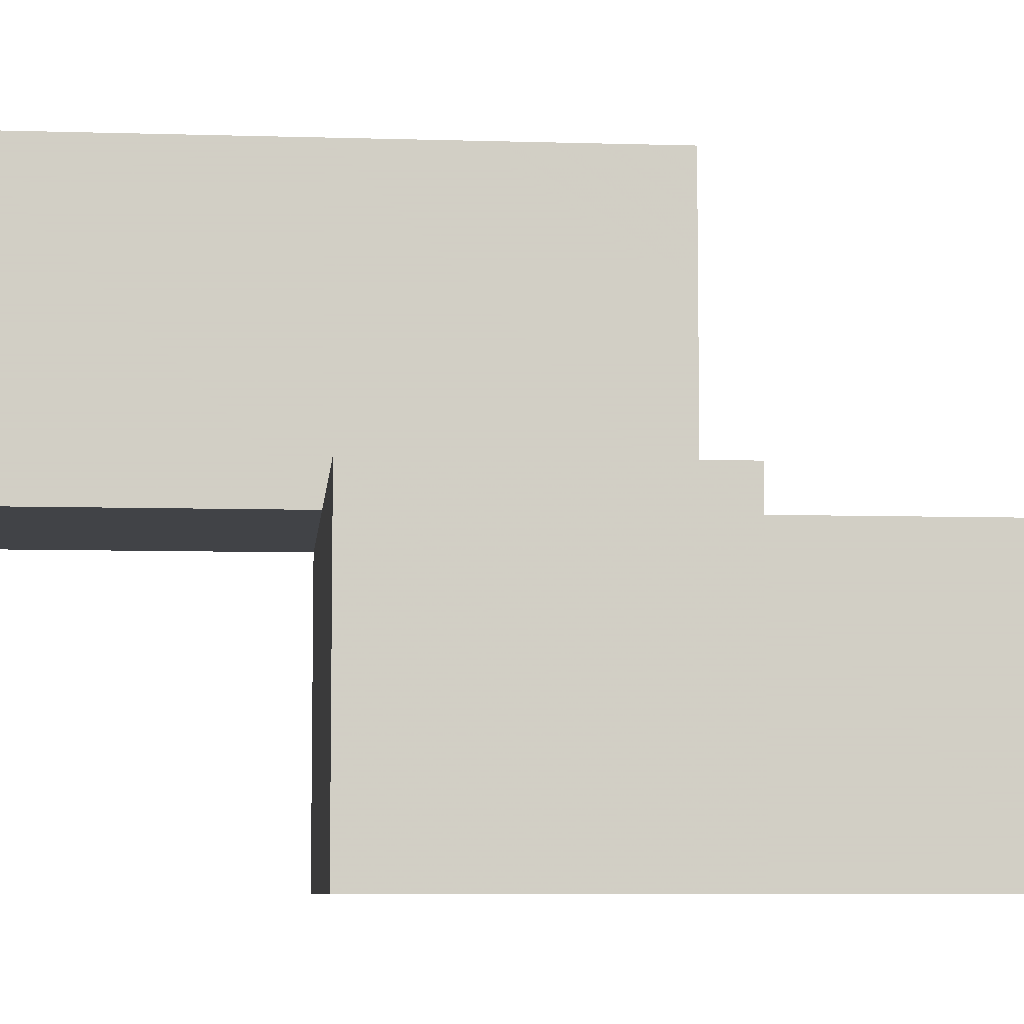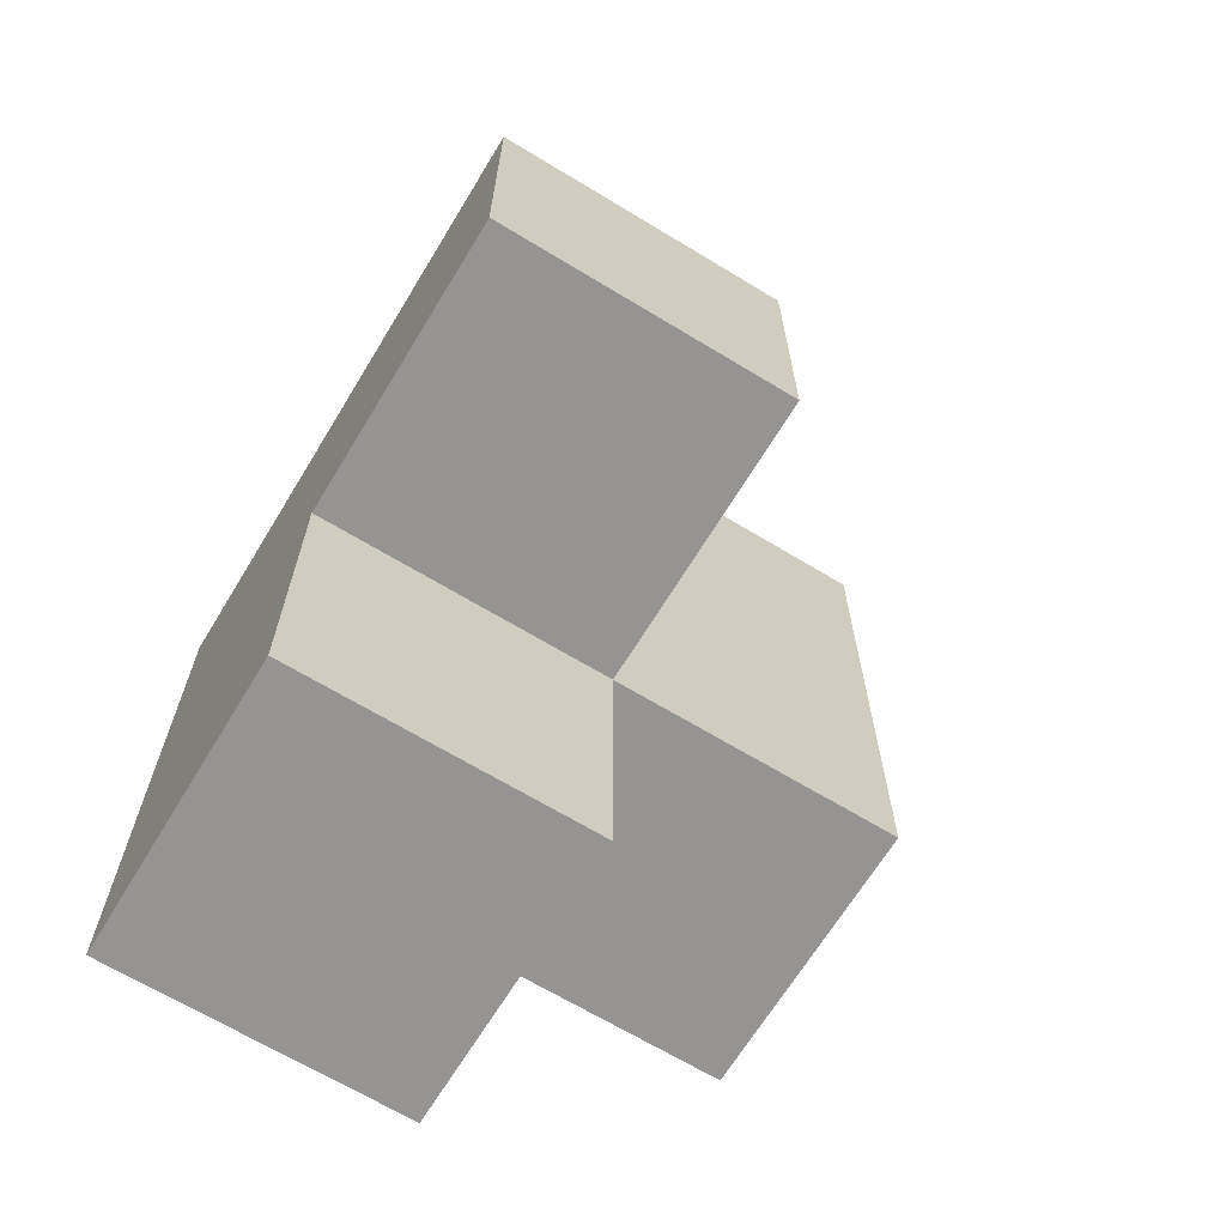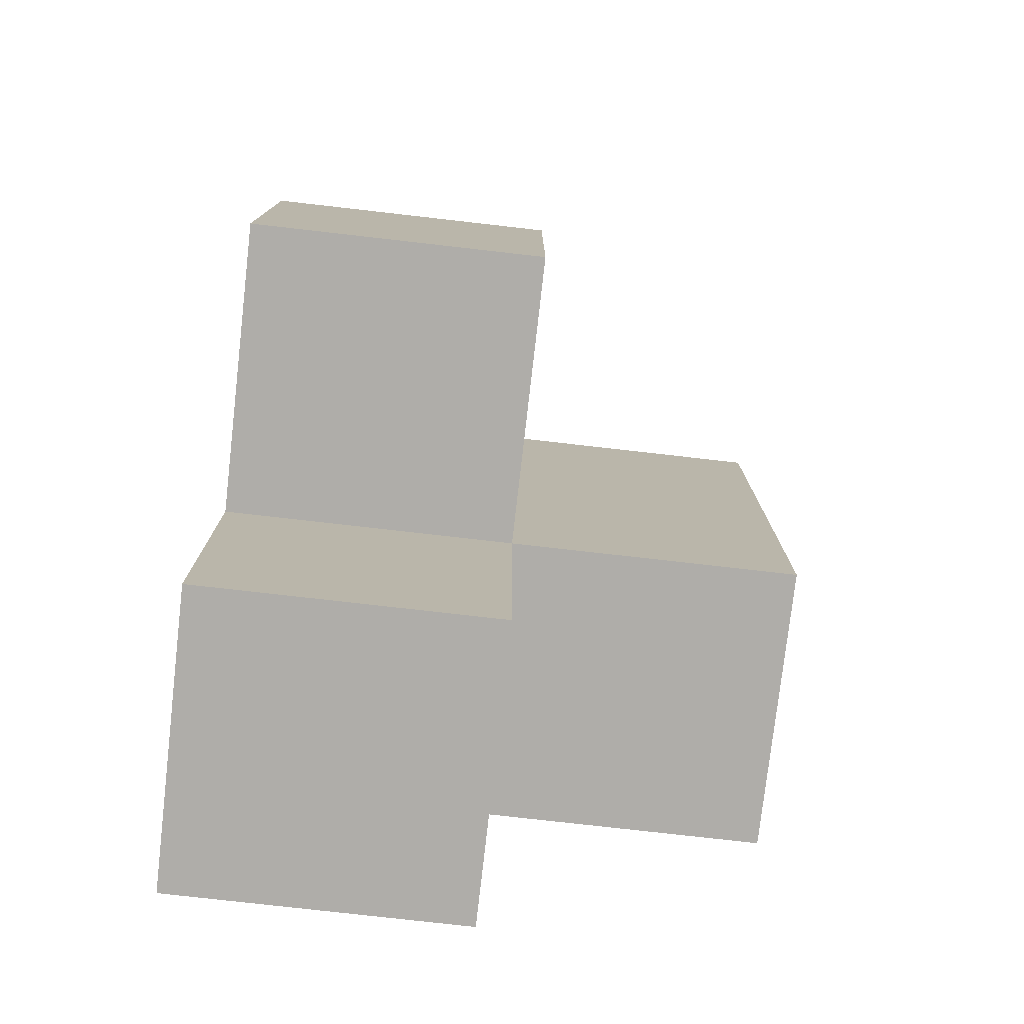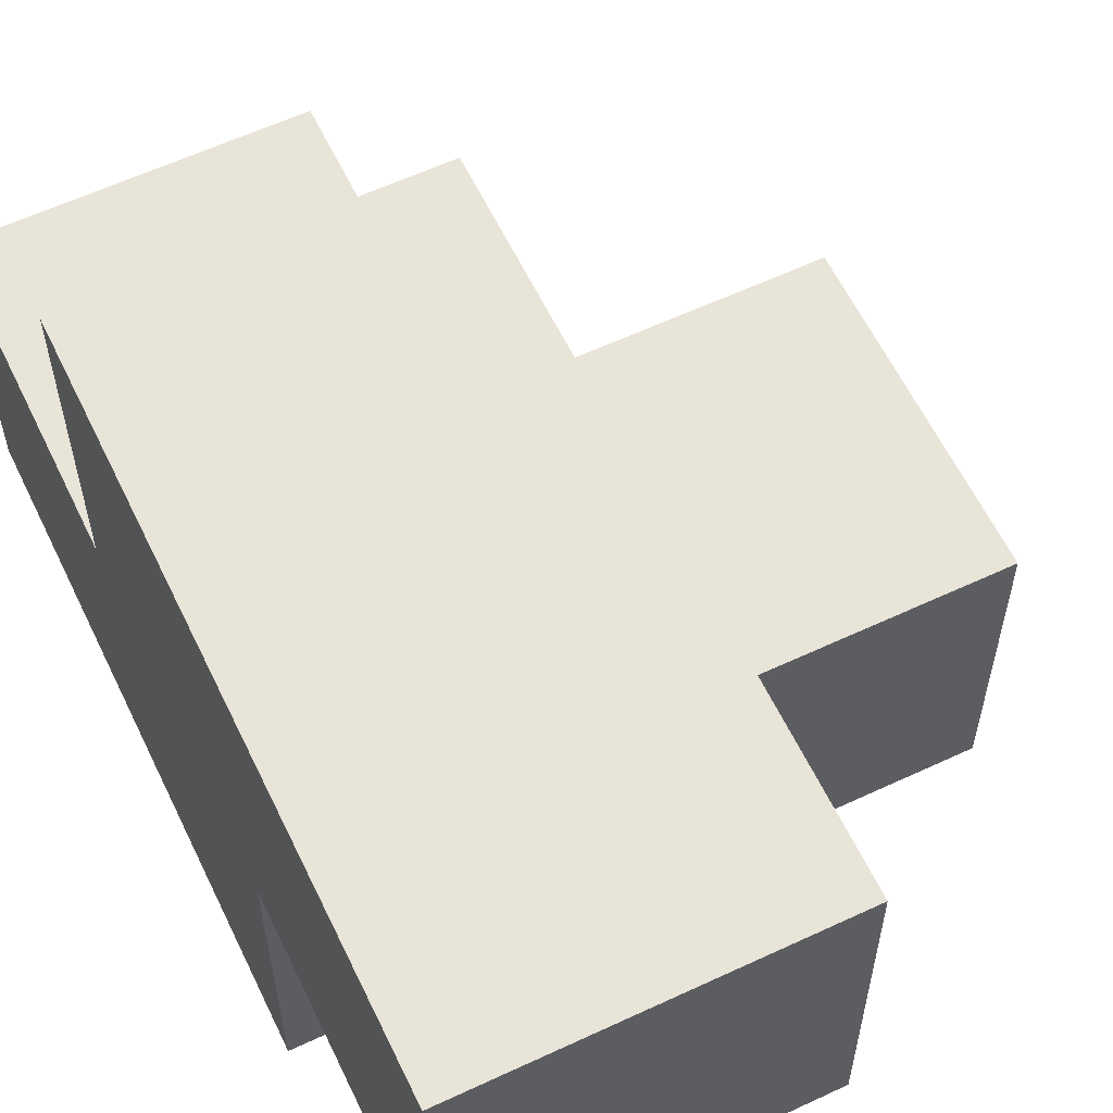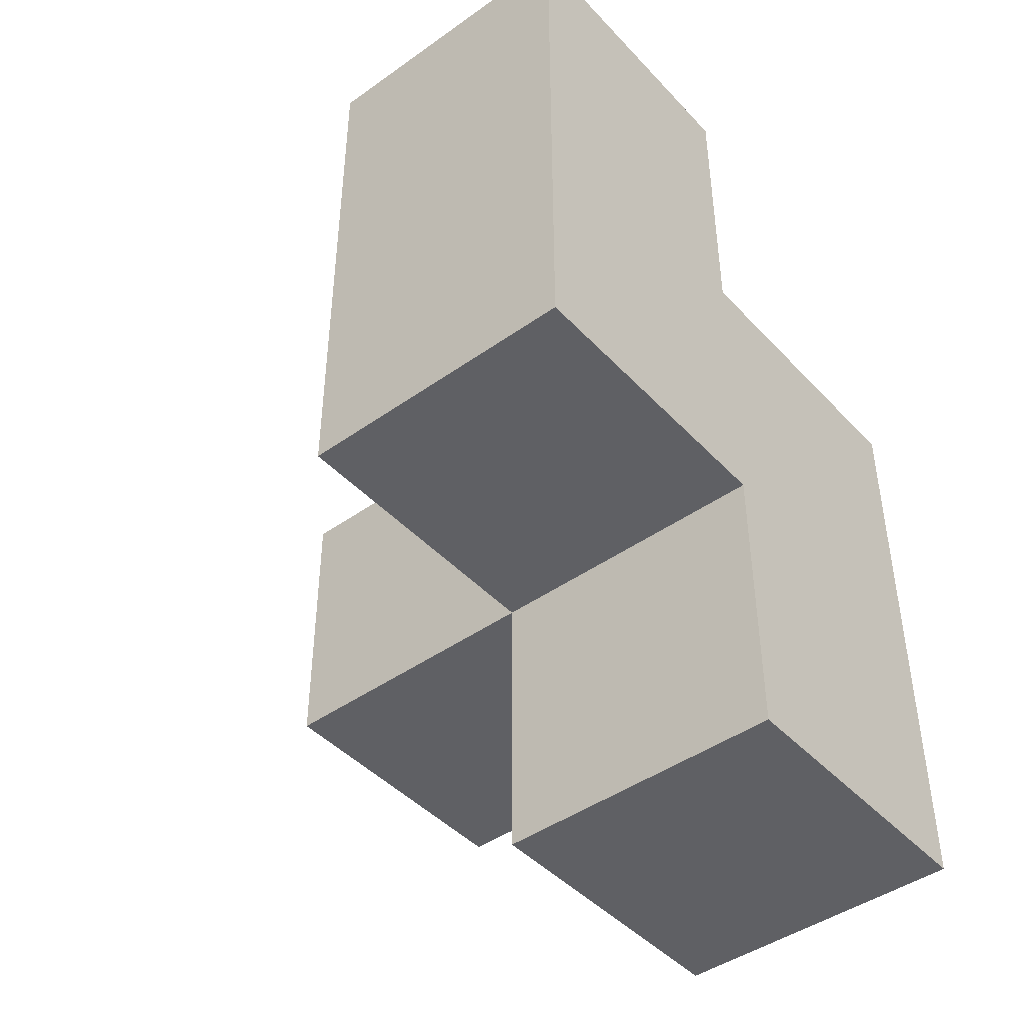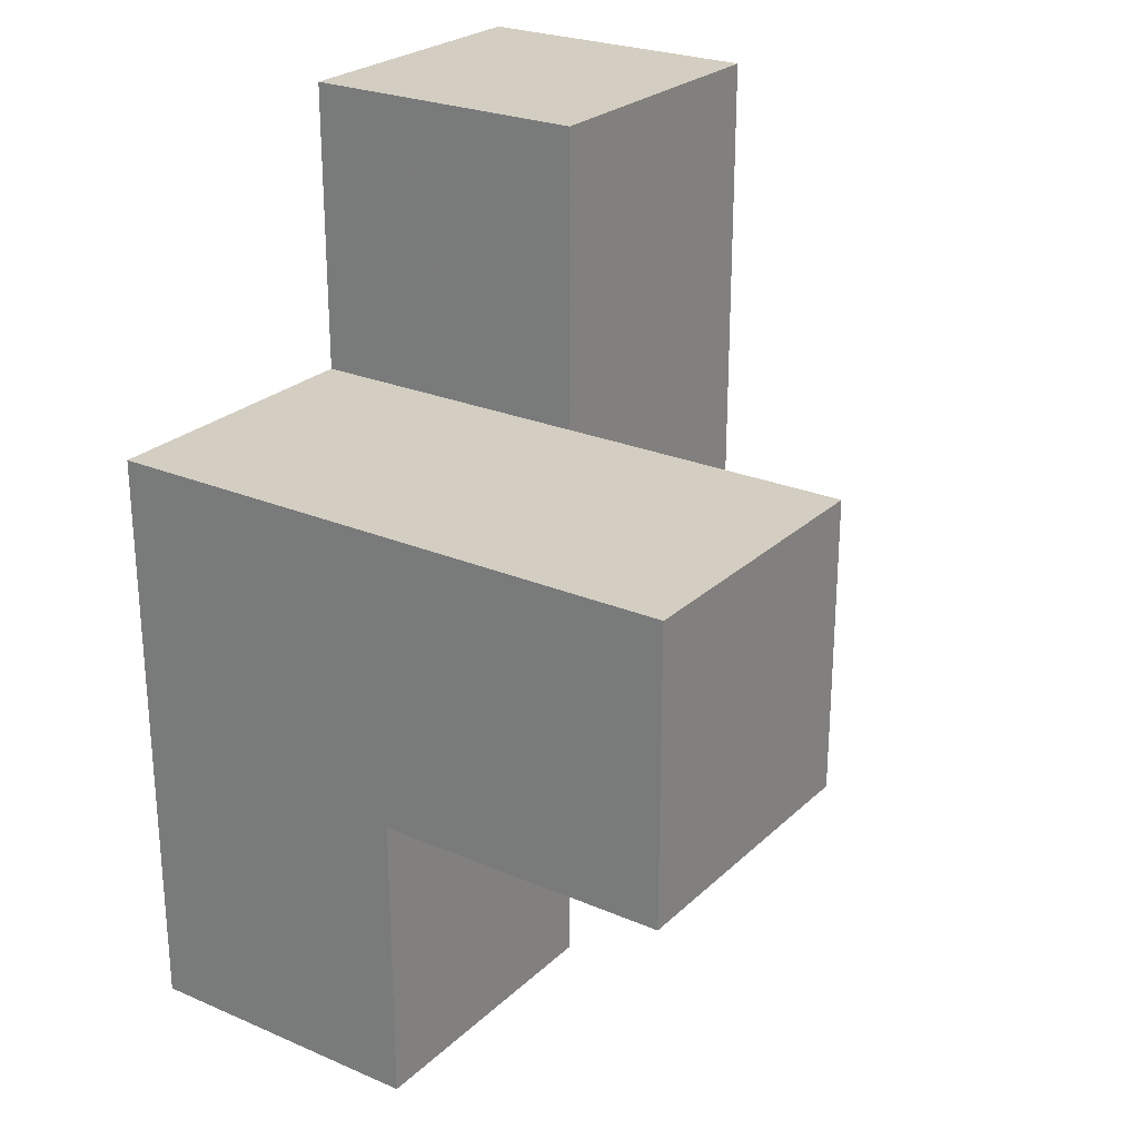
<metadata>
{"format":"obj","ext":"obj","renderer":"f3d","projection":"perspective","resolution":1024,"background":"white","views":[{"elev":-7.2,"azim":-95.0,"up":"+Z"},{"elev":-67.1,"azim":-121.3,"up":"+Y"},{"elev":-77.4,"azim":-96.5,"up":"+Y"},{"elev":60.1,"azim":154.4,"up":"+Z"},{"elev":-44.5,"azim":39.6,"up":"+Y"},{"elev":25.2,"azim":-145.4,"up":"+Y"}]}
</metadata>
<code>
v 2.002 2.005 2.009
v 2.002 1.015 2.999
v 1.012 2.005 2.009
v 2.992 2.005 3.989
v 2.992 1.015 2.009
v 1.012 2.995 2.999
v 2.992 3.985 3.989
v 2.992 2.995 2.009
v 2.002 2.995 2.999
v 2.002 2.005 3.989
v 2.002 1.015 2.009
v 2.992 3.985 2.999
v 2.992 2.005 2.999
v 1.012 2.995 2.009
v 2.992 2.995 3.989
v 2.002 2.995 2.009
v 2.002 3.985 3.989
v 2.002 2.005 2.999
v 2.992 1.015 2.999
v 2.992 2.005 2.009
v 1.012 2.005 2.999
v 2.992 2.995 2.999
v 2.002 2.995 3.989
v 2.002 3.985 2.999
f 20 1 8
f 16 8 1
f 8 16 22
f 9 22 16
f 20 8 13
f 22 13 8
f 5 11 20
f 1 20 11
f 2 19 18
f 13 18 19
f 11 5 2
f 19 2 5
f 1 11 18
f 2 18 11
f 5 20 19
f 13 19 20
f 10 4 23
f 15 23 4
f 18 13 10
f 4 10 13
f 9 18 23
f 10 23 18
f 13 22 4
f 15 4 22
f 1 3 16
f 14 16 3
f 21 18 6
f 9 6 18
f 3 1 21
f 18 21 1
f 16 14 9
f 6 9 14
f 14 3 6
f 21 6 3
f 22 9 12
f 24 12 9
f 23 15 17
f 7 17 15
f 12 24 7
f 17 7 24
f 24 9 17
f 23 17 9
f 22 12 15
f 7 15 12

</code>
